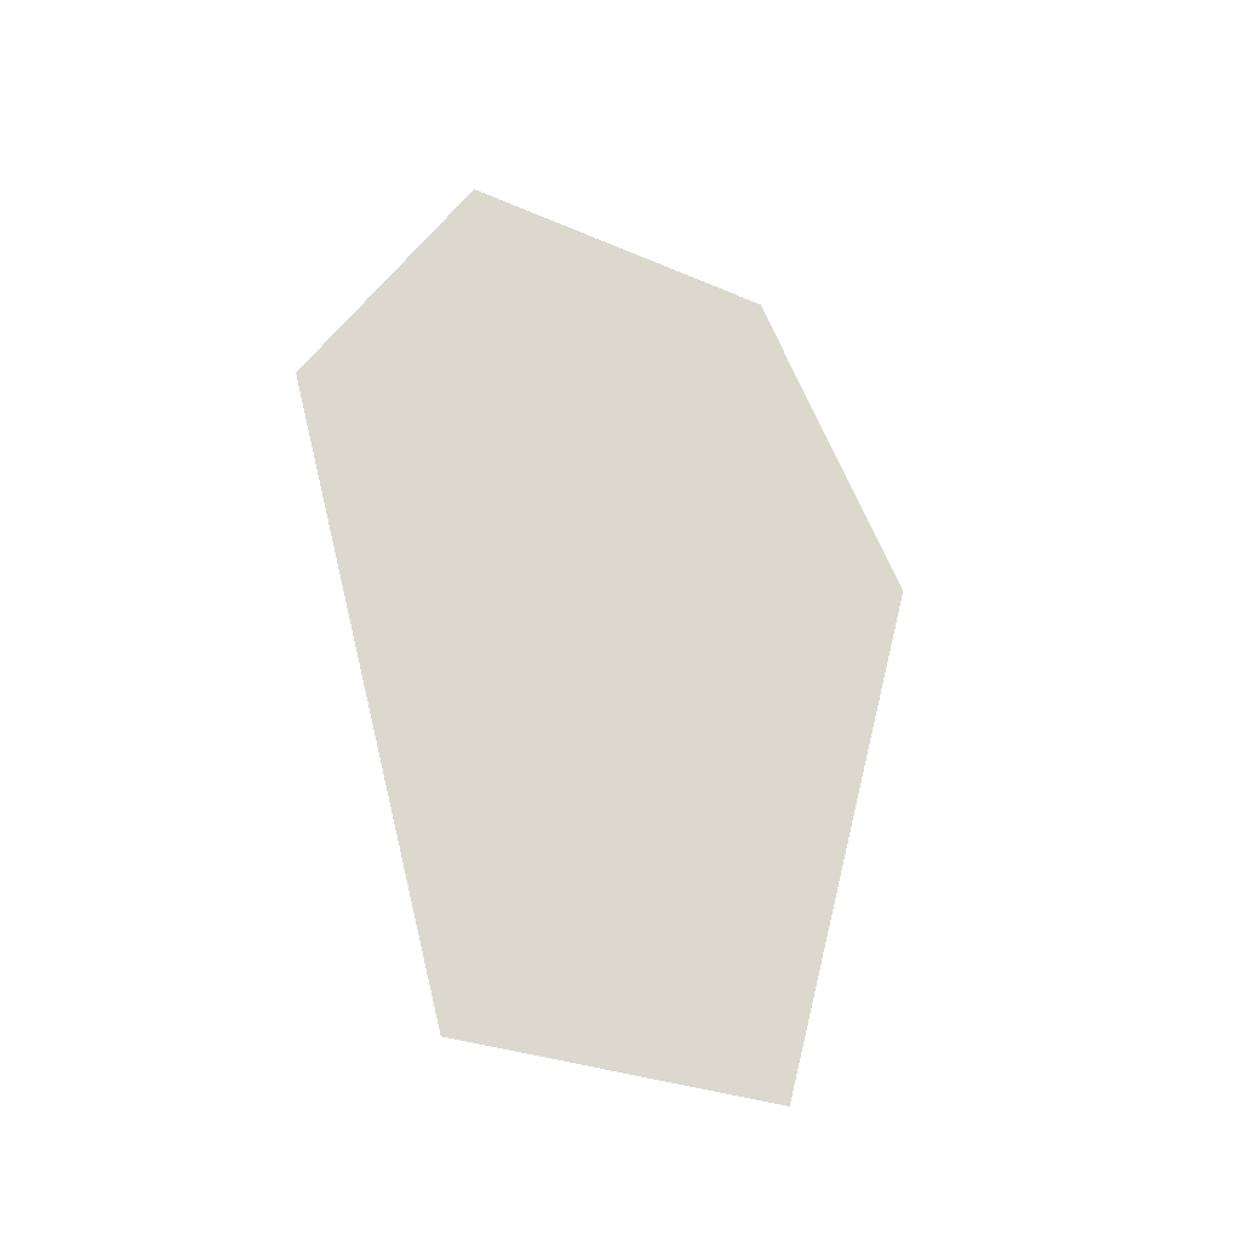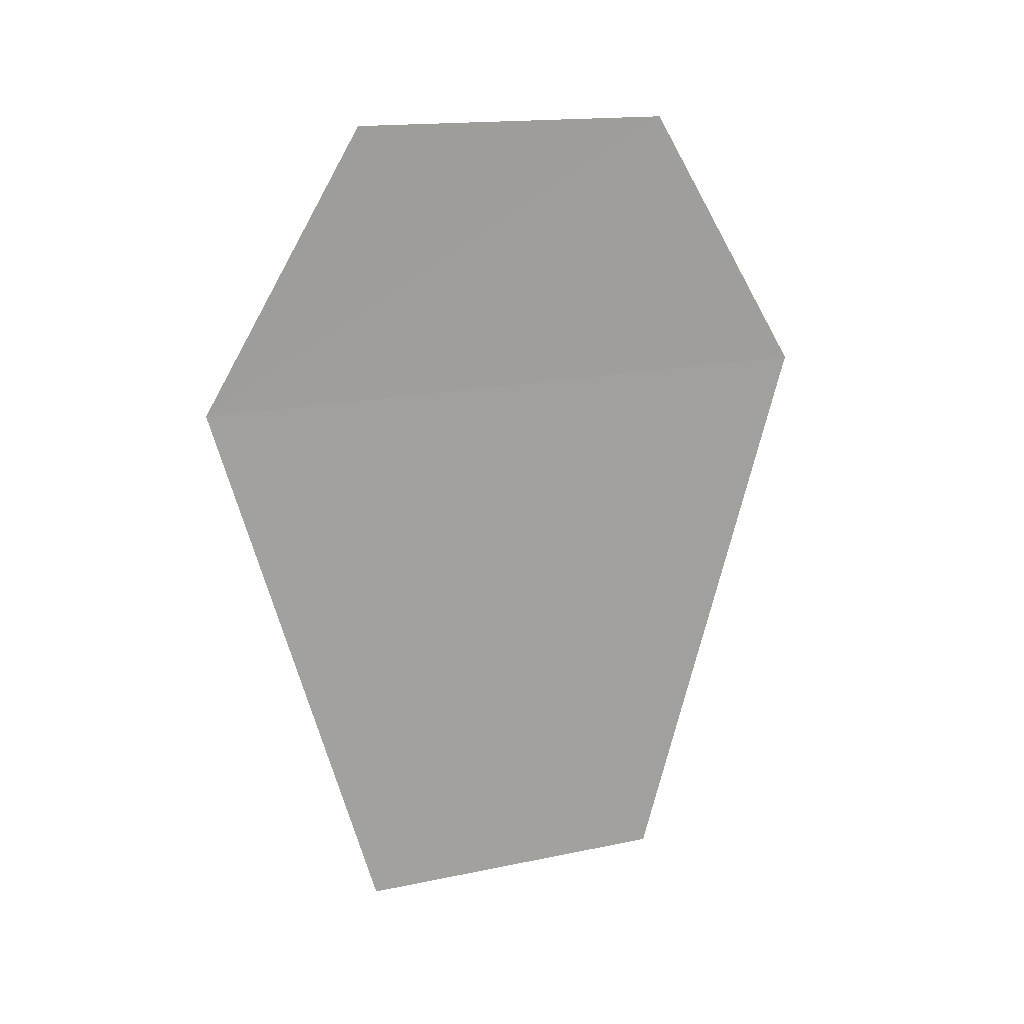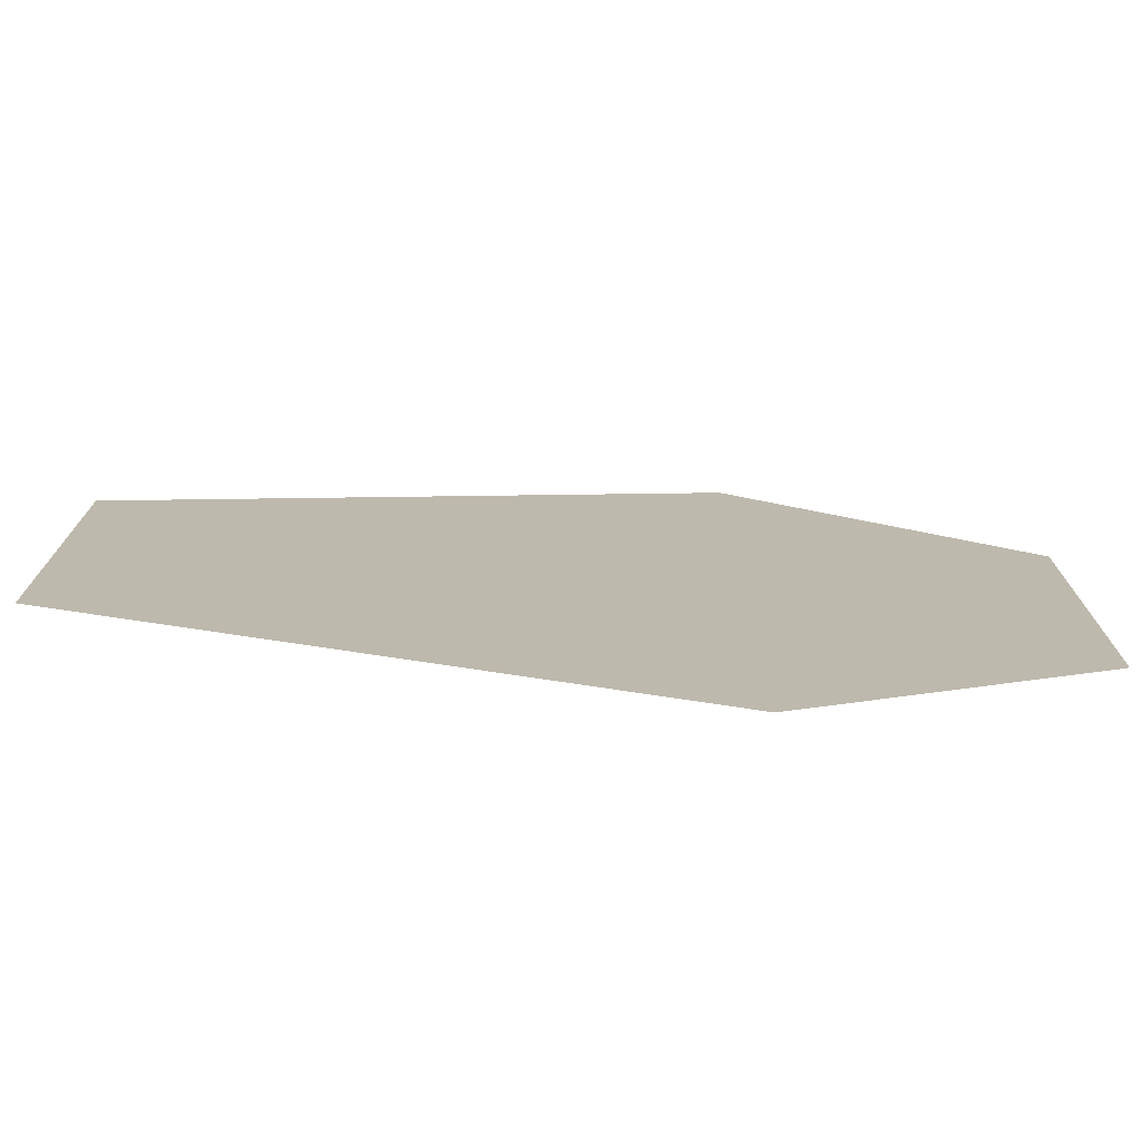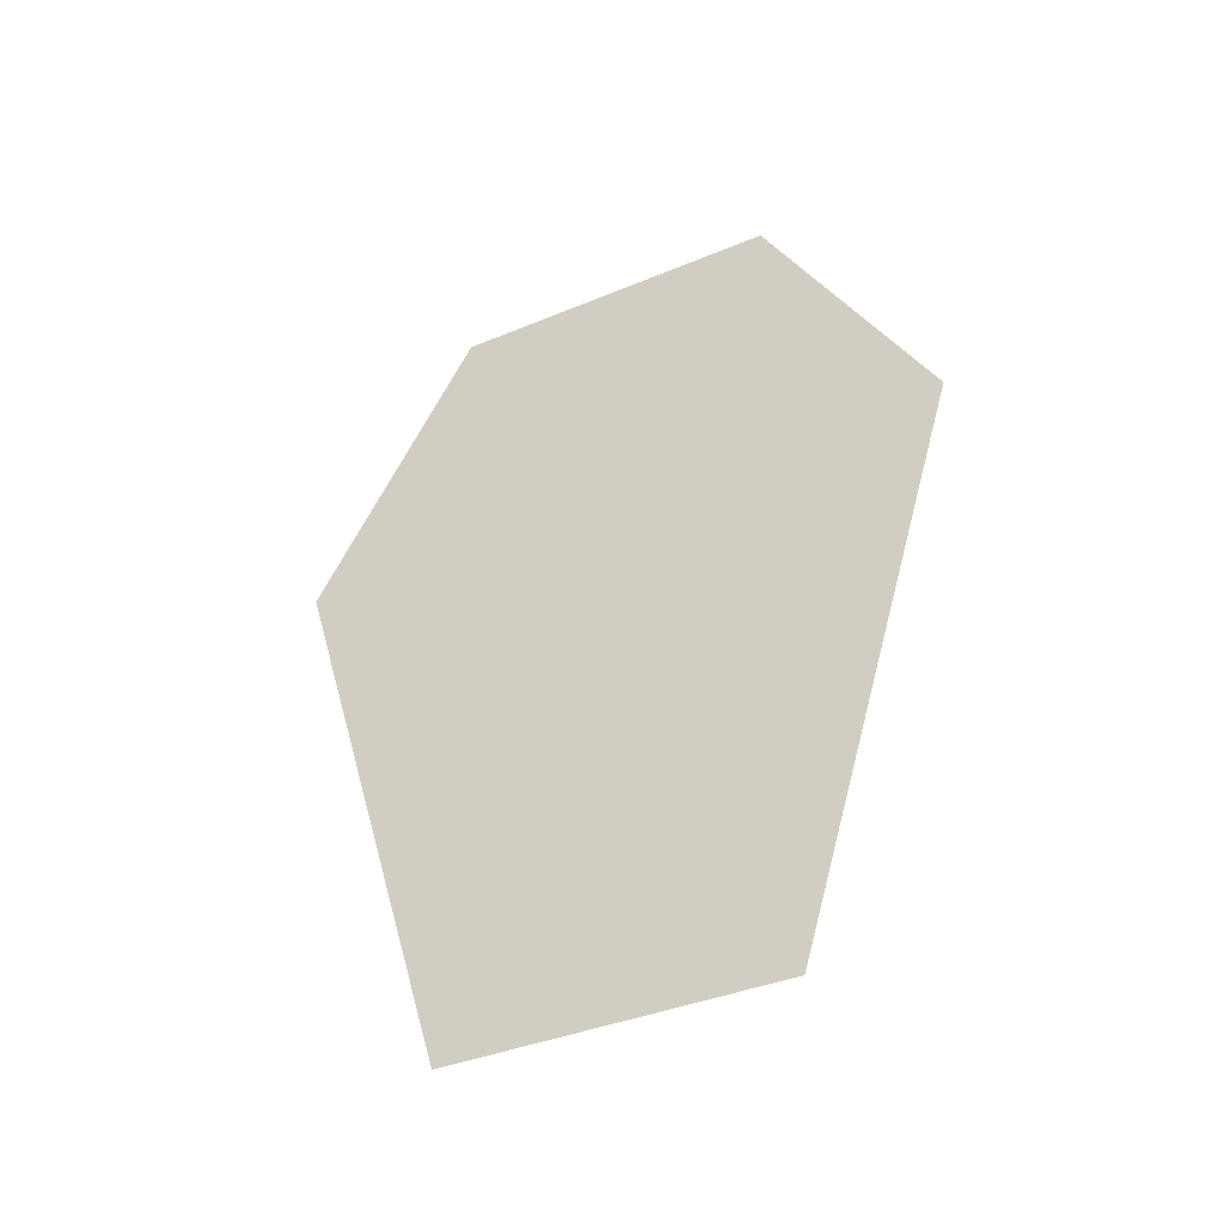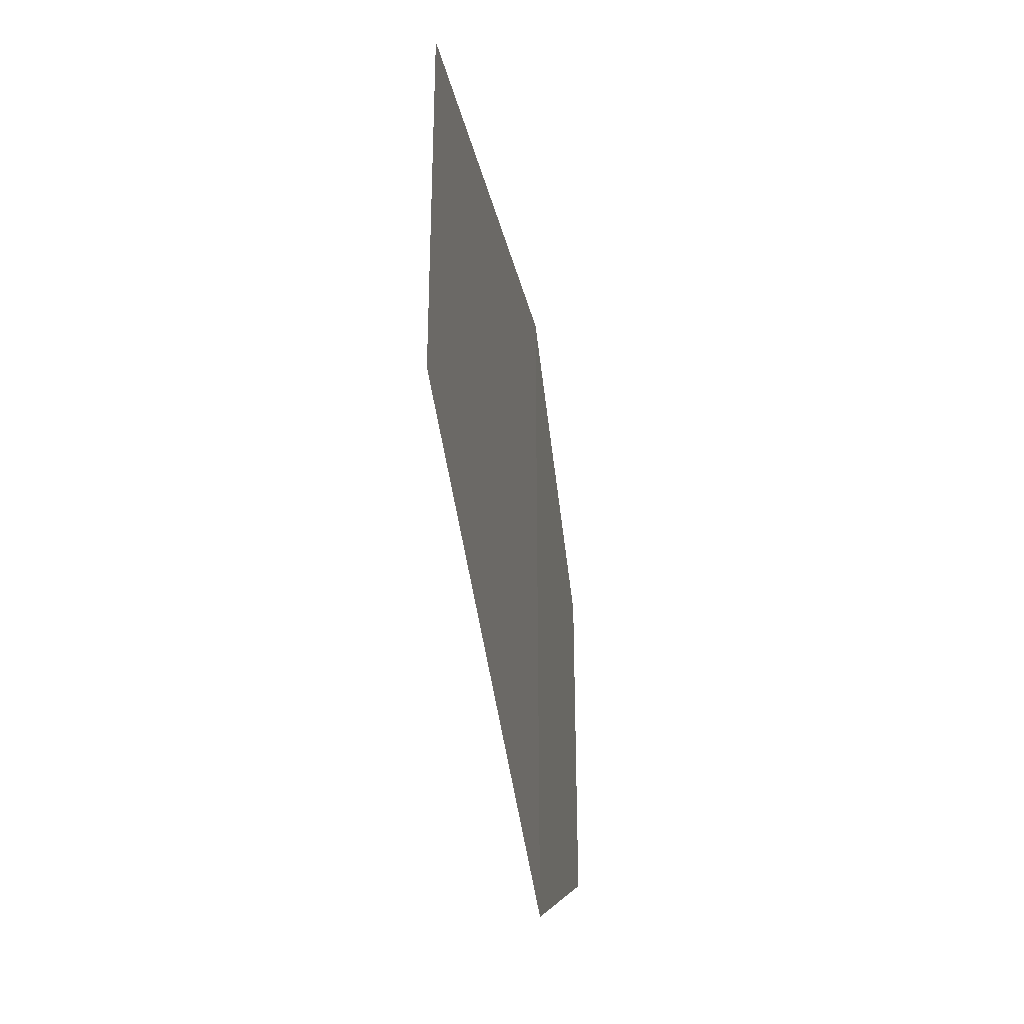
<metadata>
{"format":"obj","ext":"obj","renderer":"f3d","projection":"perspective","resolution":1024,"background":"white","views":[{"elev":-29.1,"azim":56.6,"up":"+Y"},{"elev":17.4,"azim":-113.5,"up":"+Y"},{"elev":-75.2,"azim":86.3,"up":"+Z"},{"elev":-38.8,"azim":-62.3,"up":"+Y"},{"elev":-35.5,"azim":9.0,"up":"+Z"}]}
</metadata>
<code>
o 6114
v 2229 1876 8.816
v 2229 1876 8.835
v 2229 1876 8.823
v 2229 1876 8.835
v 2229 1876 8.823
v 2229 1876 8.816
v 2229 1876 8.84
v 2229 1876 8.835
v 2229 1876 8.816
v 2229 1876 8.84
v 2229 1876 8.84
v 2229 1876 8.816
v 2229 1876 8.823
v 2229 1876 8.84
v 2229 1876 8.835
v 2229 1876 8.823
v 2229 1876 8.835
v 2229 1876 8.823
v 2229 1876 8.84
v 2229 1876 8.816
f 1 2 3
f 1 4 5
f 6 7 4
f 8 9 10
f 11 12 13
f 14 13 15
f 14 16 17
f 18 19 20

</code>
